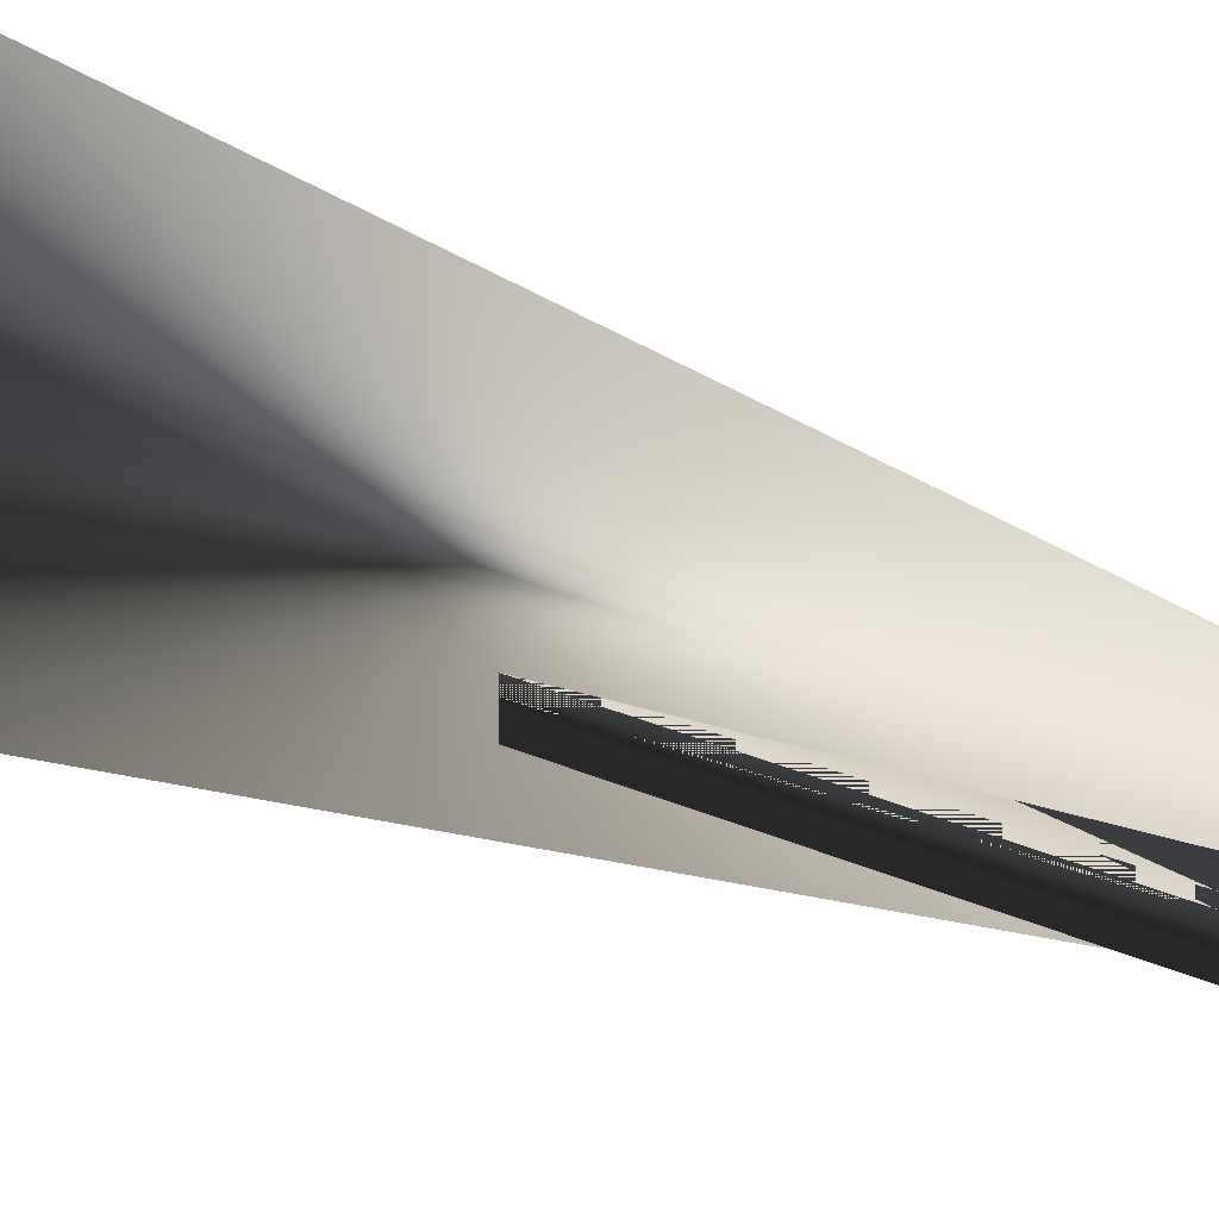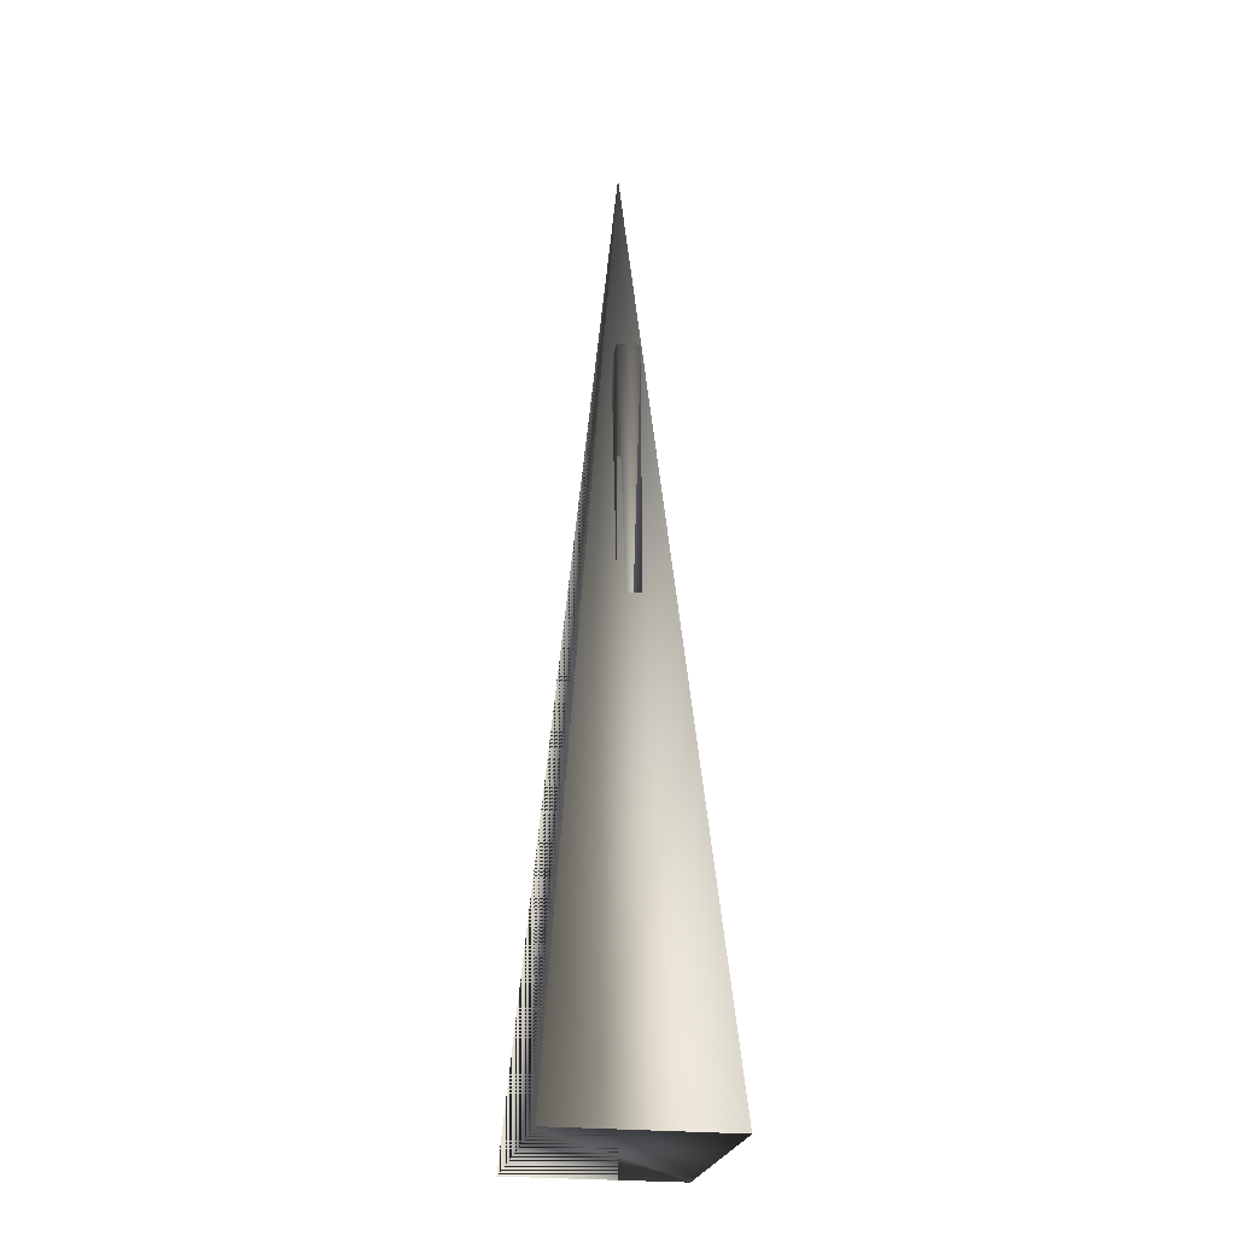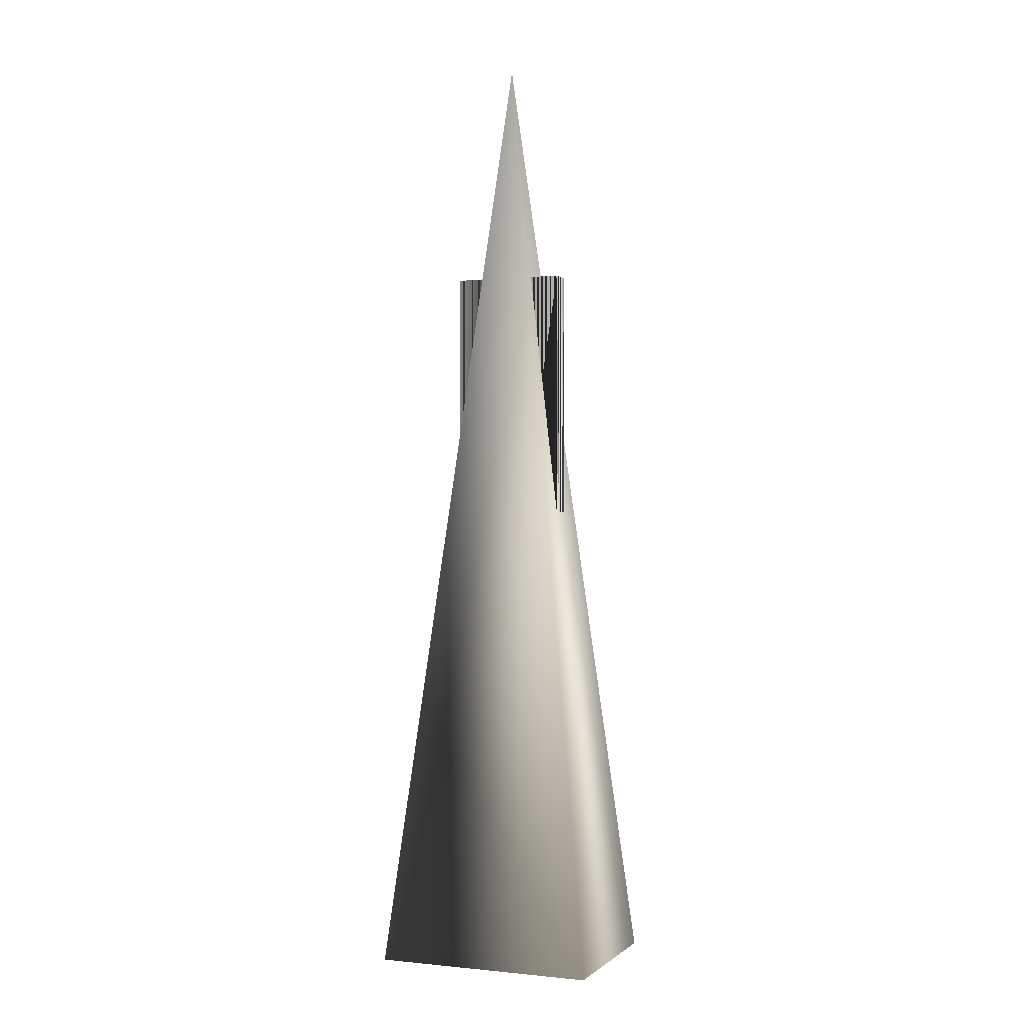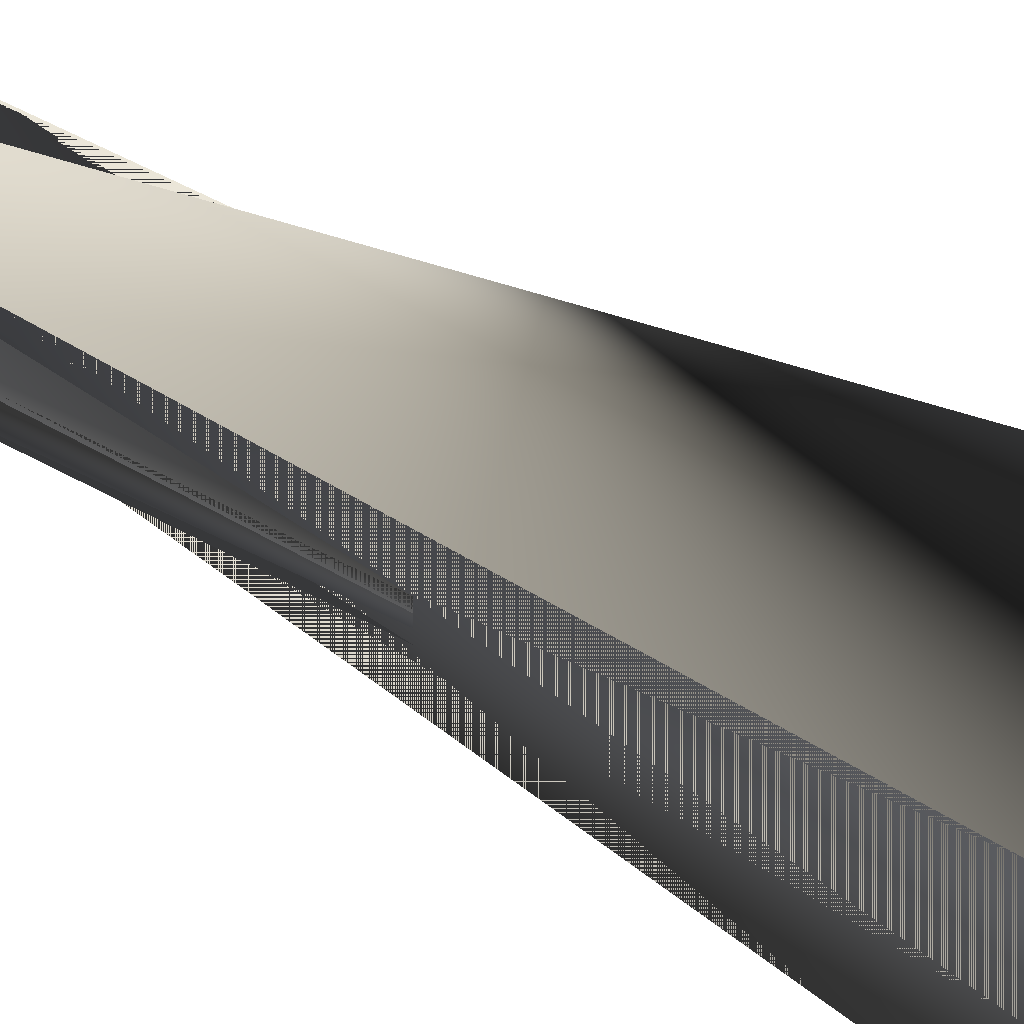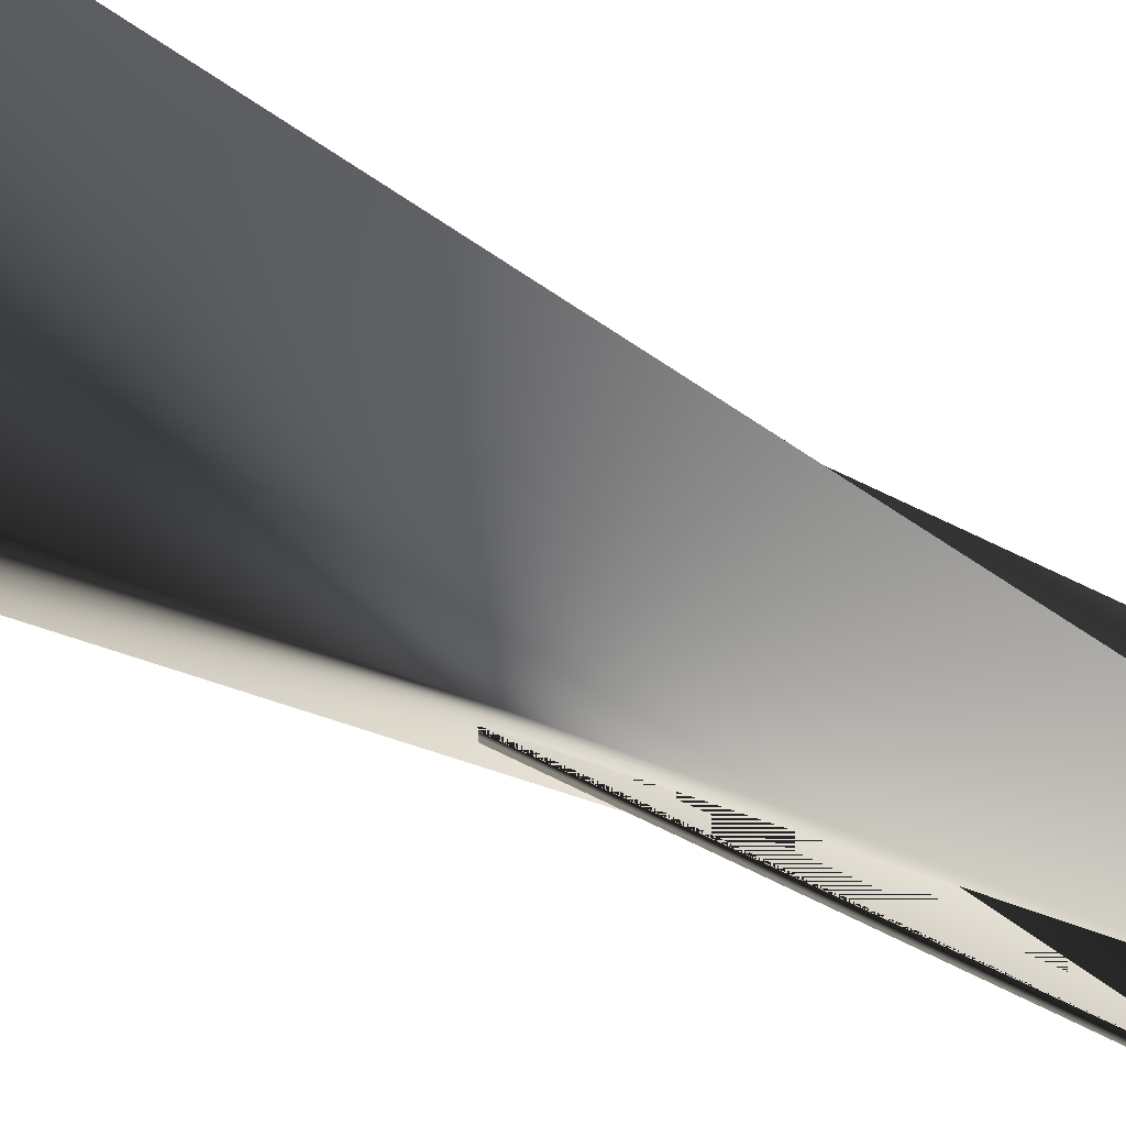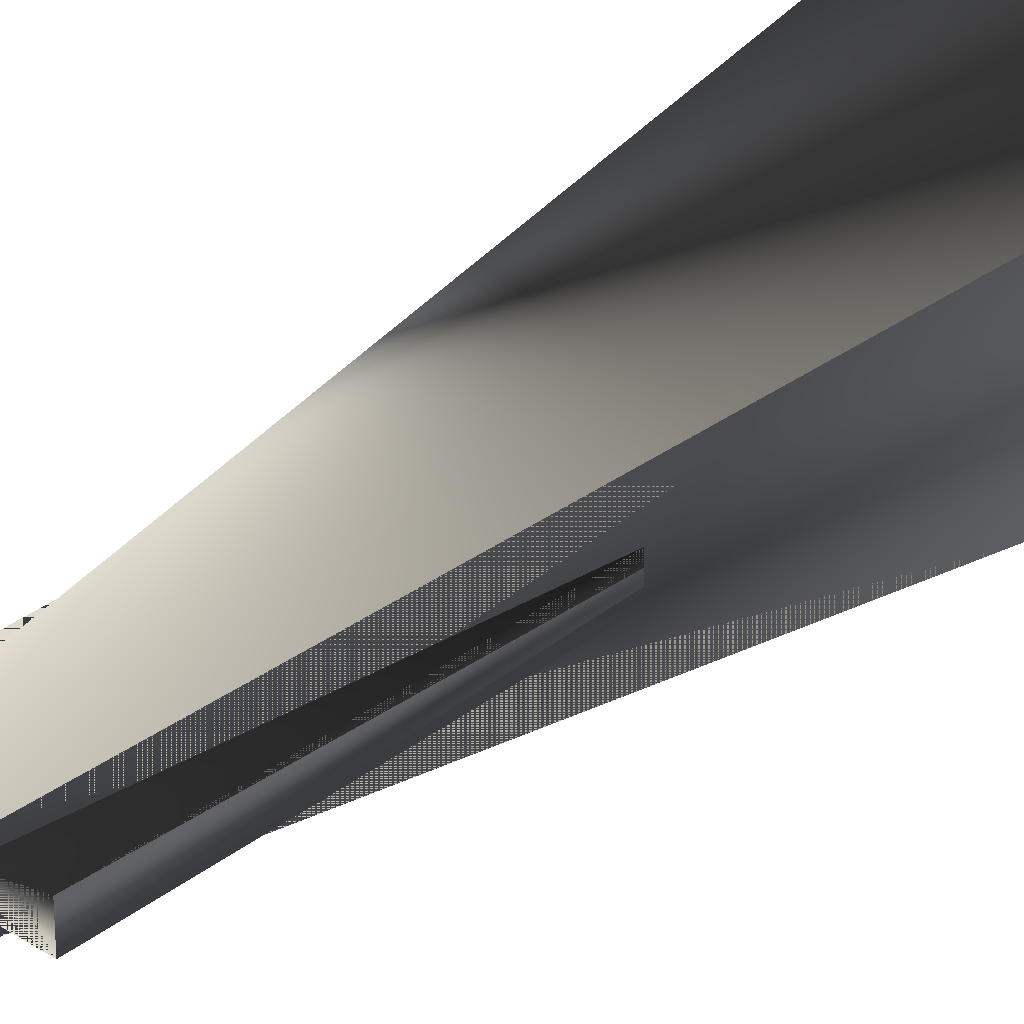
<metadata>
{"format":"obj","ext":"obj","renderer":"f3d","projection":"perspective","resolution":1024,"background":"white","views":[{"elev":32.5,"azim":121.0,"up":"+Z"},{"elev":-24.2,"azim":-100.4,"up":"+Y"},{"elev":0.0,"azim":-158.1,"up":"+Y"},{"elev":46.4,"azim":-56.6,"up":"+Z"},{"elev":75.4,"azim":115.7,"up":"+Z"},{"elev":32.2,"azim":-137.1,"up":"+Z"}]}
</metadata>
<code>
v  0 850 -0
v  -100 0 75
v  100 0 75
v  100 0 -75
v  -100 0 -75
g Pyramid001
f 1 1 1 2 2 1 3 3 1
f 1 1 2 3 4 2 4 5 2
f 1 1 3 4 2 3 5 3 3
f 1 1 4 5 4 4 2 5 4
f 5 4 5 4 2 5 3 4 5
f 3 4 5 2 2 5 5 4 5
v  -50 650 10
v  50 650 10
v  50 650 -10
v  -50 650 -10
v  -50 0 10
v  50 0 10
v  50 0 -10
v  -50 0 -10
g Box001
f 6 6 6 7 7 6 8 8 6
f 8 8 6 9 9 6 6 6 6
f 10 6 7 11 7 7 7 8 7
f 7 8 7 6 9 7 10 6 7
f 11 6 8 12 7 8 8 8 8
f 8 8 8 7 9 8 11 6 8
f 12 6 9 13 7 9 9 8 9
f 9 8 9 8 9 9 12 6 9
f 13 6 10 10 7 10 6 8 10
f 6 8 10 9 9 10 13 6 10

</code>
